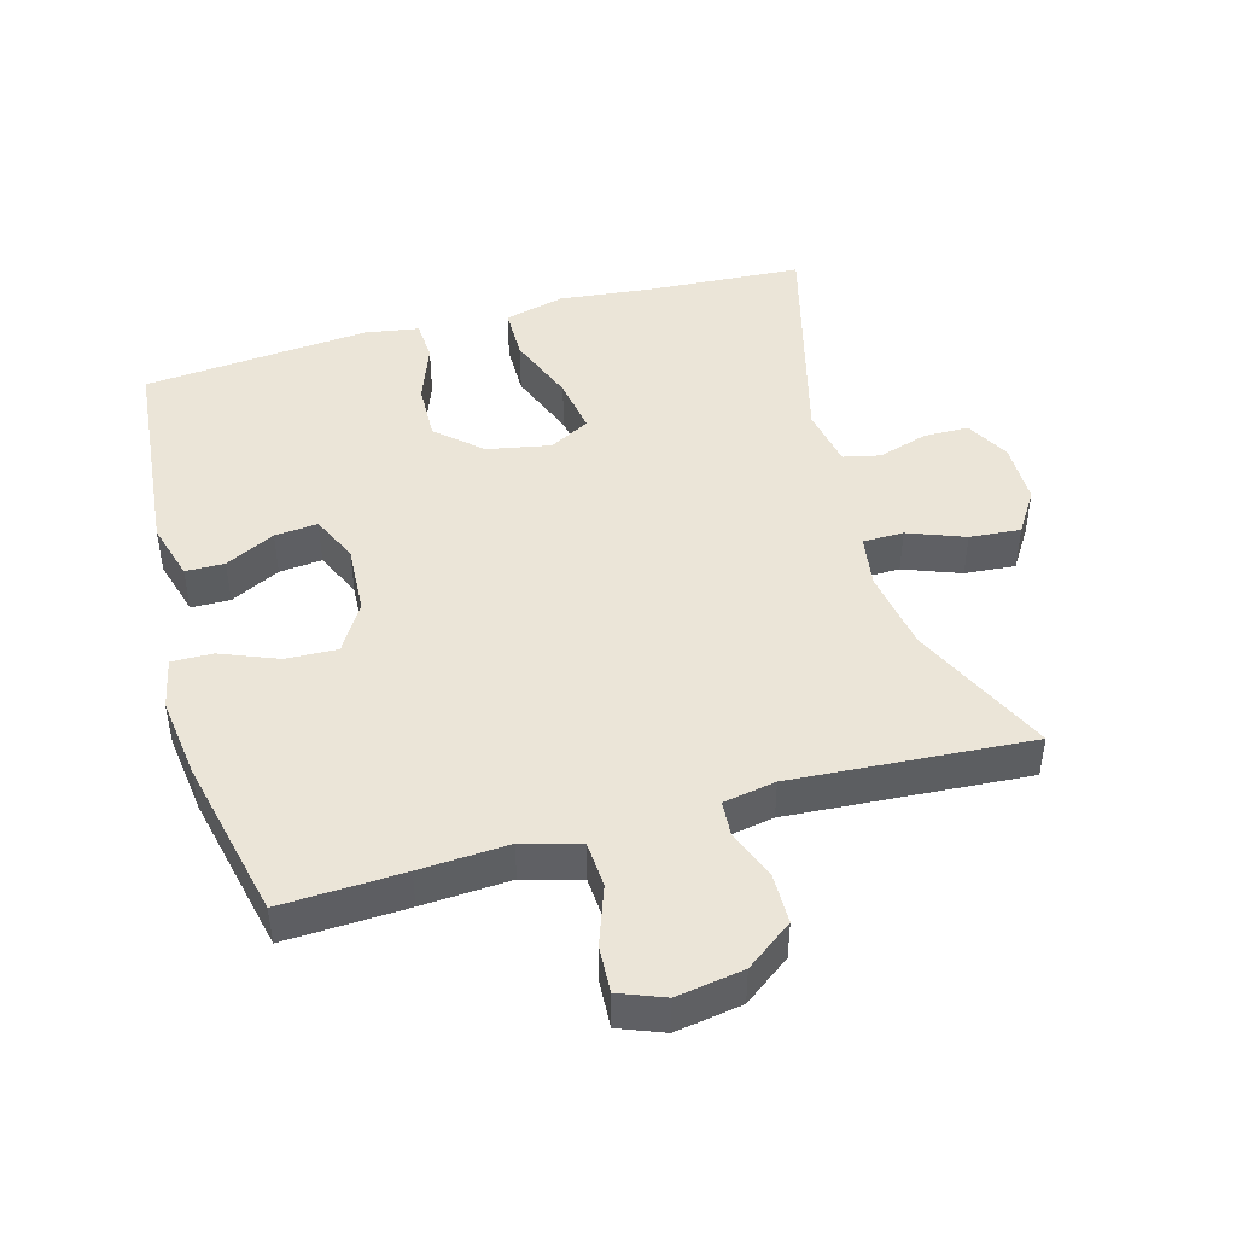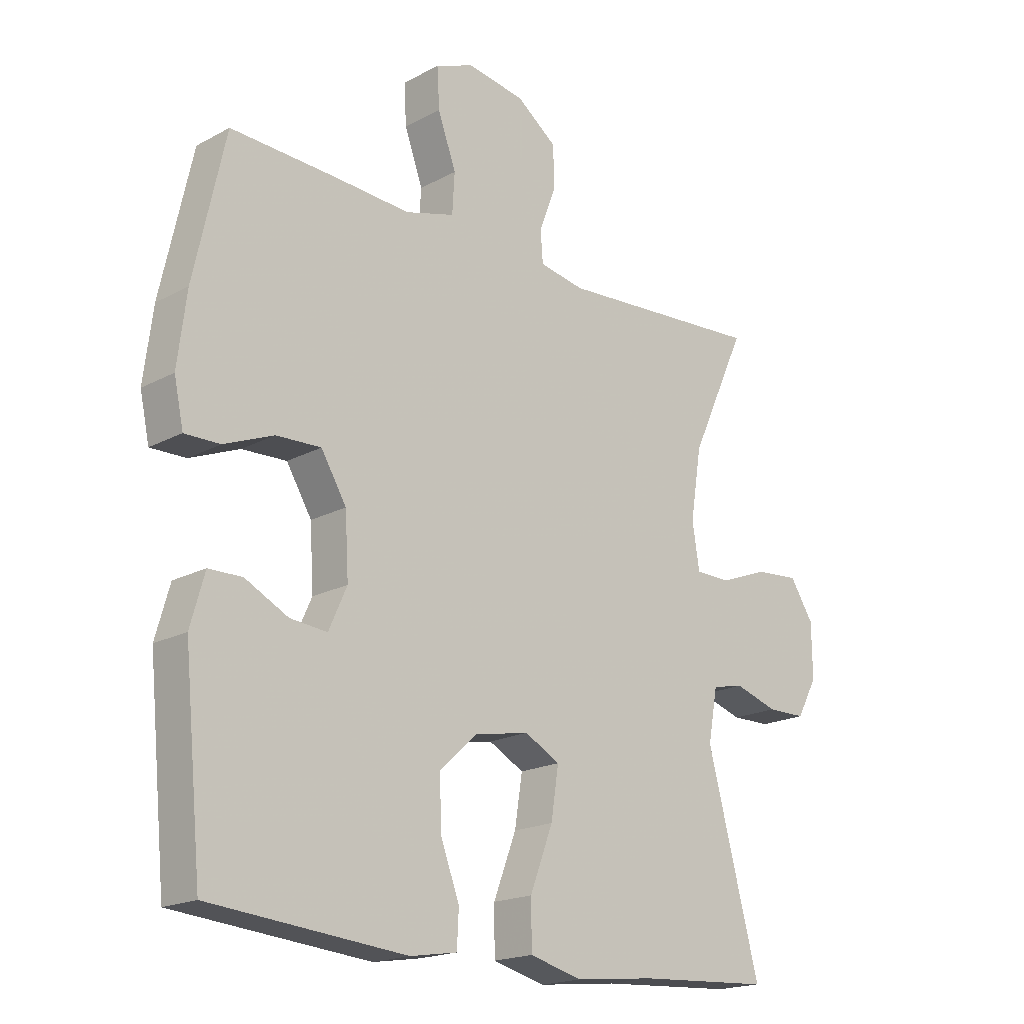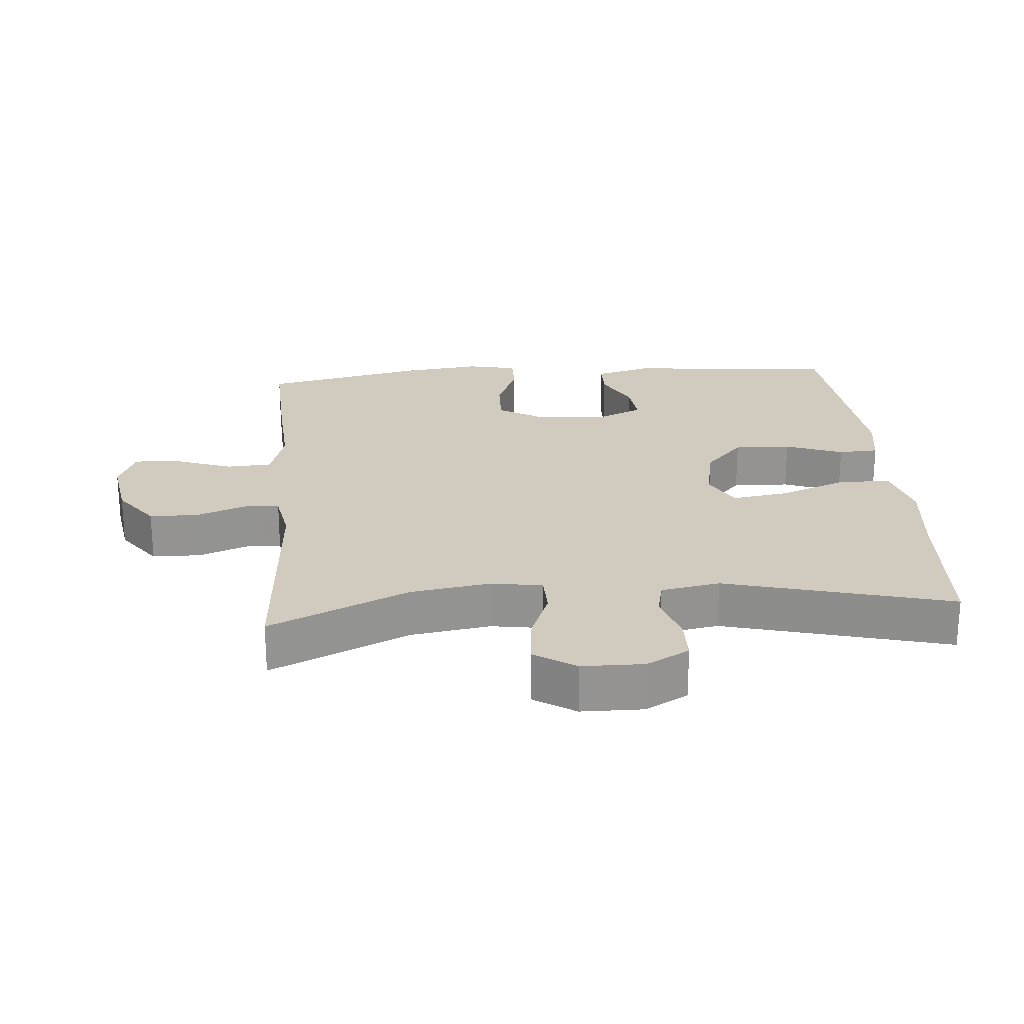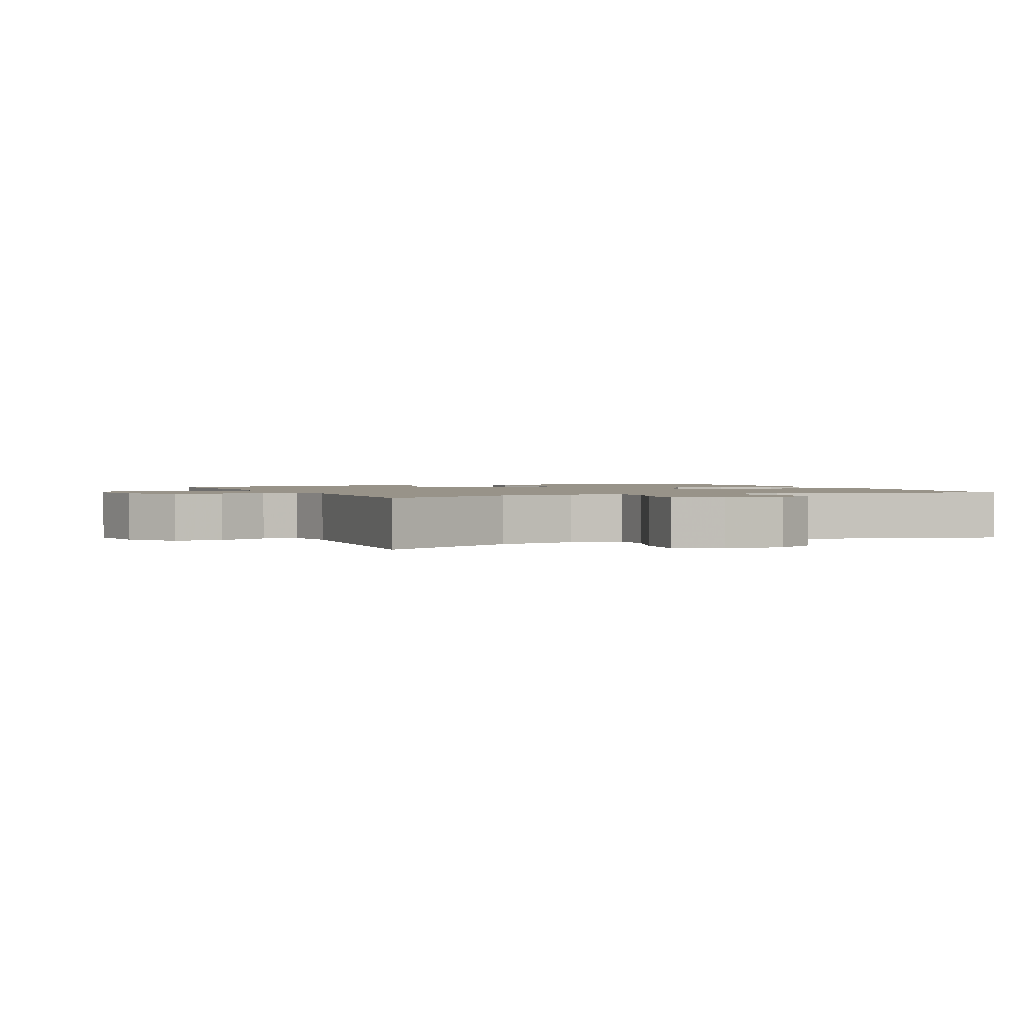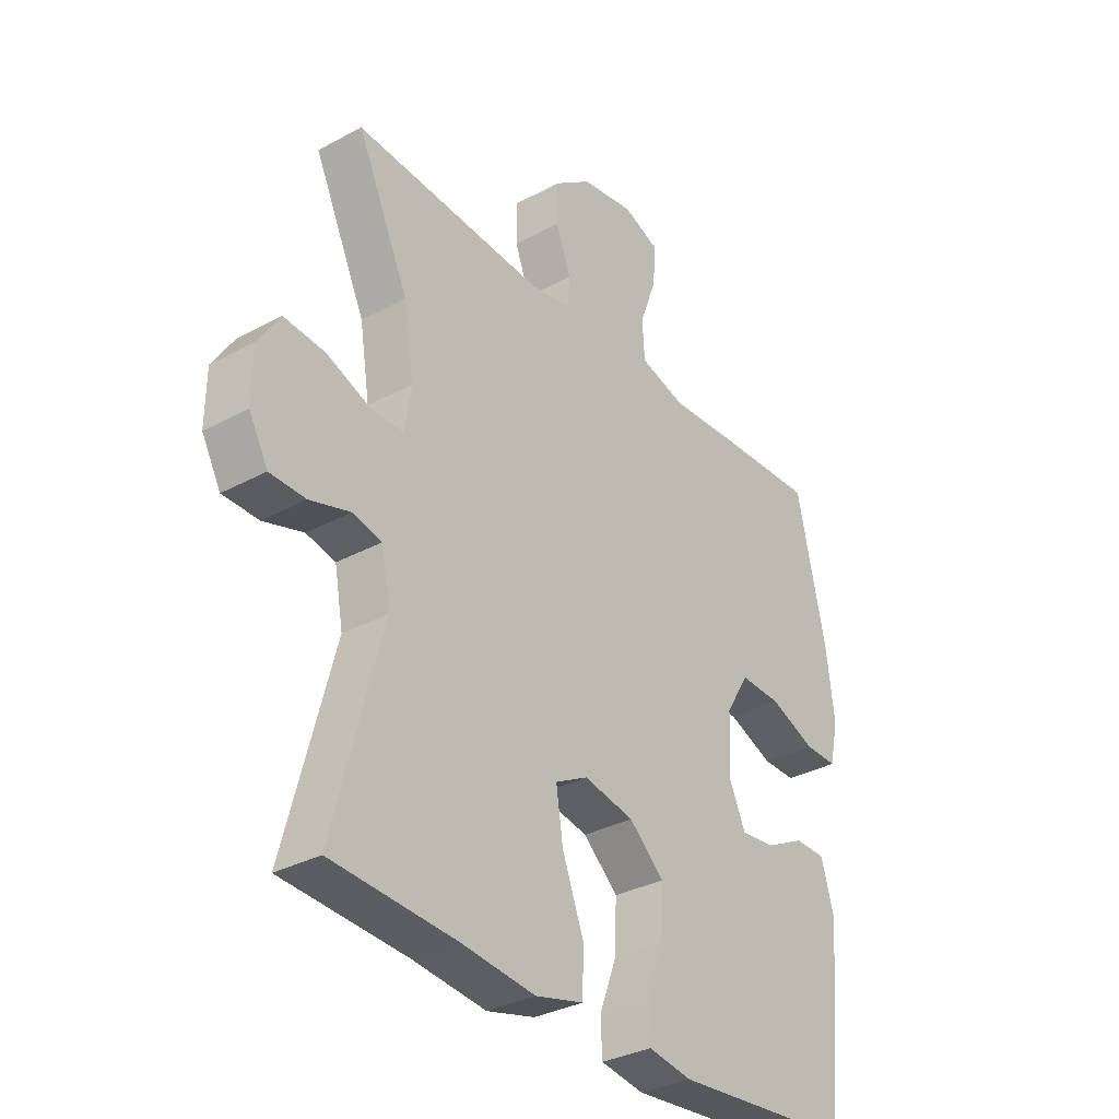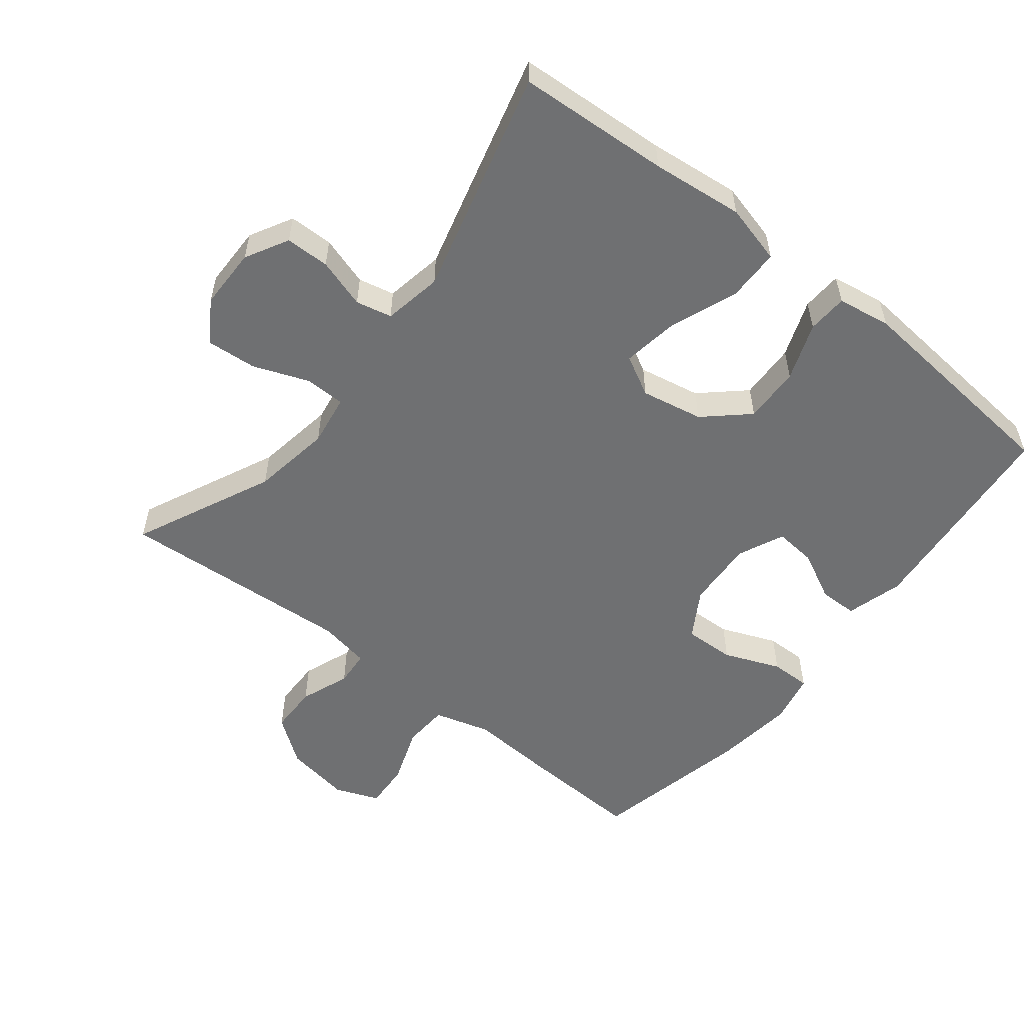
<metadata>
{"format":"obj","ext":"obj","renderer":"f3d","projection":"perspective","resolution":1024,"background":"white","views":[{"elev":45.6,"azim":-15.7,"up":"+Y"},{"elev":-18.8,"azim":-44.3,"up":"+Z"},{"elev":23.5,"azim":85.4,"up":"+Y"},{"elev":1.6,"azim":65.5,"up":"+Y"},{"elev":-32.9,"azim":126.8,"up":"+Z"},{"elev":-54.9,"azim":141.6,"up":"+Y"}]}
</metadata>
<code>
v 0.5 0.07 -0.5
v 0.272 0.07 -0.514
v 0.135 0.07 -0.529
v 0.046 0.07 -0.506
v 0.045 0.07 -0.428
v 0.084 0.07 -0.326
v 0.097 0.07 -0.242
v 0.037 0.07 -0.21
v -0.056 0.07 -0.228
v -0.12 0.07 -0.286
v -0.117 0.07 -0.371
v -0.085 0.07 -0.457
v -0.088 0.07 -0.517
v -0.168 0.07 -0.53
v -0.5 0.07 -0.5
v -0.531 0.07 -0.183
v -0.507 0.07 -0.098
v -0.45 0.07 -0.097
v -0.377 0.07 -0.134
v -0.314 0.07 -0.14
v -0.283 0.07 -0.071
v -0.289 0.07 0.032
v -0.332 0.07 0.103
v -0.408 0.07 0.1
v -0.492 0.07 0.066
v -0.552 0.07 0.065
v -0.568 0.07 0.14
v -0.553 0.07 0.26
v -0.5 0.07 0.5
v -0.321 0.07 0.492
v -0.191 0.07 0.484
v -0.107 0.07 0.508
v -0.103 0.07 0.576
v -0.134 0.07 0.662
v -0.138 0.07 0.731
v -0.072 0.07 0.757
v 0.026 0.07 0.741
v 0.095 0.07 0.69
v 0.096 0.07 0.617
v 0.068 0.07 0.543
v 0.072 0.07 0.49
v 0.149 0.07 0.476
v 0.5 0.07 0.5
v 0.404 0.07 0.292
v 0.385 0.07 0.173
v 0.397 0.07 0.096
v 0.457 0.07 0.095
v 0.54 0.07 0.127
v 0.615 0.07 0.133
v 0.655 0.07 0.071
v 0.656 0.07 -0.021
v 0.621 0.07 -0.085
v 0.555 0.07 -0.086
v 0.481 0.07 -0.063
v 0.427 0.07 -0.075
v 0.411 0.07 -0.163
v 0.5 0 -0.5
v 0.272 0 -0.514
v 0.135 0 -0.529
v 0.046 0 -0.506
v 0.045 0 -0.428
v 0.084 0 -0.326
v 0.097 0 -0.242
v 0.037 0 -0.21
v -0.056 0 -0.228
v -0.12 0 -0.286
v -0.117 0 -0.371
v -0.085 0 -0.457
v -0.088 0 -0.517
v -0.168 0 -0.53
v -0.5 0 -0.5
v -0.531 0 -0.183
v -0.507 0 -0.098
v -0.45 0 -0.097
v -0.377 0 -0.134
v -0.314 0 -0.14
v -0.283 0 -0.071
v -0.289 0 0.032
v -0.332 0 0.103
v -0.408 0 0.1
v -0.492 0 0.066
v -0.552 0 0.065
v -0.568 0 0.14
v -0.553 0 0.26
v -0.5 0 0.5
v -0.321 0 0.492
v -0.191 0 0.484
v -0.107 0 0.508
v -0.103 0 0.576
v -0.134 0 0.662
v -0.138 0 0.731
v -0.072 0 0.757
v 0.026 0 0.741
v 0.095 0 0.69
v 0.096 0 0.617
v 0.068 0 0.543
v 0.072 0 0.49
v 0.149 0 0.476
v 0.5 0 0.5
v 0.404 0 0.292
v 0.385 0 0.173
v 0.397 0 0.096
v 0.457 0 0.095
v 0.54 0 0.127
v 0.615 0 0.133
v 0.655 0 0.071
v 0.656 0 -0.021
v 0.621 0 -0.085
v 0.555 0 -0.086
v 0.481 0 -0.063
v 0.427 0 -0.075
v 0.411 0 -0.163
f 52 53 54
f 51 52 54
f 50 51 54
f 49 50 54
f 48 49 54
f 47 48 54
f 46 47 54 55
f 42 43 44
f 41 42 44 45
f 38 39 40
f 37 38 40
f 36 37 40
f 35 36 40
f 34 35 40
f 33 34 40
f 32 33 40 41
f 41 45 46
f 32 41 46
f 31 32 46
f 29 30 31
f 28 29 31
f 27 28 31
f 26 27 31
f 25 26 31
f 24 25 31
f 17 18 19
f 16 17 19
f 15 16 19
f 14 15 19
f 13 14 19
f 12 13 19
f 11 12 19
f 10 11 19 20
f 9 10 20 21
f 4 5 6
f 3 4 6
f 2 3 6
f 2 6 7
f 1 2 7
f 56 1 7
f 55 56 7 8
f 9 21 22
f 8 9 22
f 55 8 22
f 46 55 22
f 31 46 22 23
f 23 24 31
f 110 109 108
f 110 108 107
f 110 107 106
f 110 106 105
f 110 105 104
f 110 104 103
f 111 110 103 102
f 100 99 98
f 101 100 98 97
f 96 95 94
f 96 94 93
f 96 93 92
f 96 92 91
f 96 91 90
f 96 90 89
f 97 96 89 88
f 102 101 97
f 102 97 88
f 102 88 87
f 87 86 85
f 87 85 84
f 87 84 83
f 87 83 82
f 87 82 81
f 87 81 80
f 75 74 73
f 75 73 72
f 75 72 71
f 75 71 70
f 75 70 69
f 75 69 68
f 75 68 67
f 76 75 67 66
f 77 76 66 65
f 62 61 60
f 62 60 59
f 62 59 58
f 63 62 58
f 63 58 57
f 63 57 112
f 64 63 112 111
f 78 77 65
f 78 65 64
f 78 64 111
f 78 111 102
f 79 78 102 87
f 87 80 79
f 1 57 58 2
f 2 58 59 3
f 3 59 60 4
f 4 60 61 5
f 5 61 62 6
f 6 62 63 7
f 7 63 64 8
f 8 64 65 9
f 9 65 66 10
f 10 66 67 11
f 11 67 68 12
f 12 68 69 13
f 13 69 70 14
f 14 70 71 15
f 15 71 72 16
f 16 72 73 17
f 17 73 74 18
f 18 74 75 19
f 19 75 76 20
f 20 76 77 21
f 21 77 78 22
f 22 78 79 23
f 23 79 80 24
f 24 80 81 25
f 25 81 82 26
f 26 82 83 27
f 27 83 84 28
f 28 84 85 29
f 29 85 86 30
f 30 86 87 31
f 31 87 88 32
f 32 88 89 33
f 33 89 90 34
f 34 90 91 35
f 35 91 92 36
f 36 92 93 37
f 37 93 94 38
f 38 94 95 39
f 39 95 96 40
f 40 96 97 41
f 41 97 98 42
f 42 98 99 43
f 43 99 100 44
f 44 100 101 45
f 45 101 102 46
f 46 102 103 47
f 47 103 104 48
f 48 104 105 49
f 49 105 106 50
f 50 106 107 51
f 51 107 108 52
f 52 108 109 53
f 53 109 110 54
f 54 110 111 55
f 55 111 112 56
f 56 112 57 1

</code>
